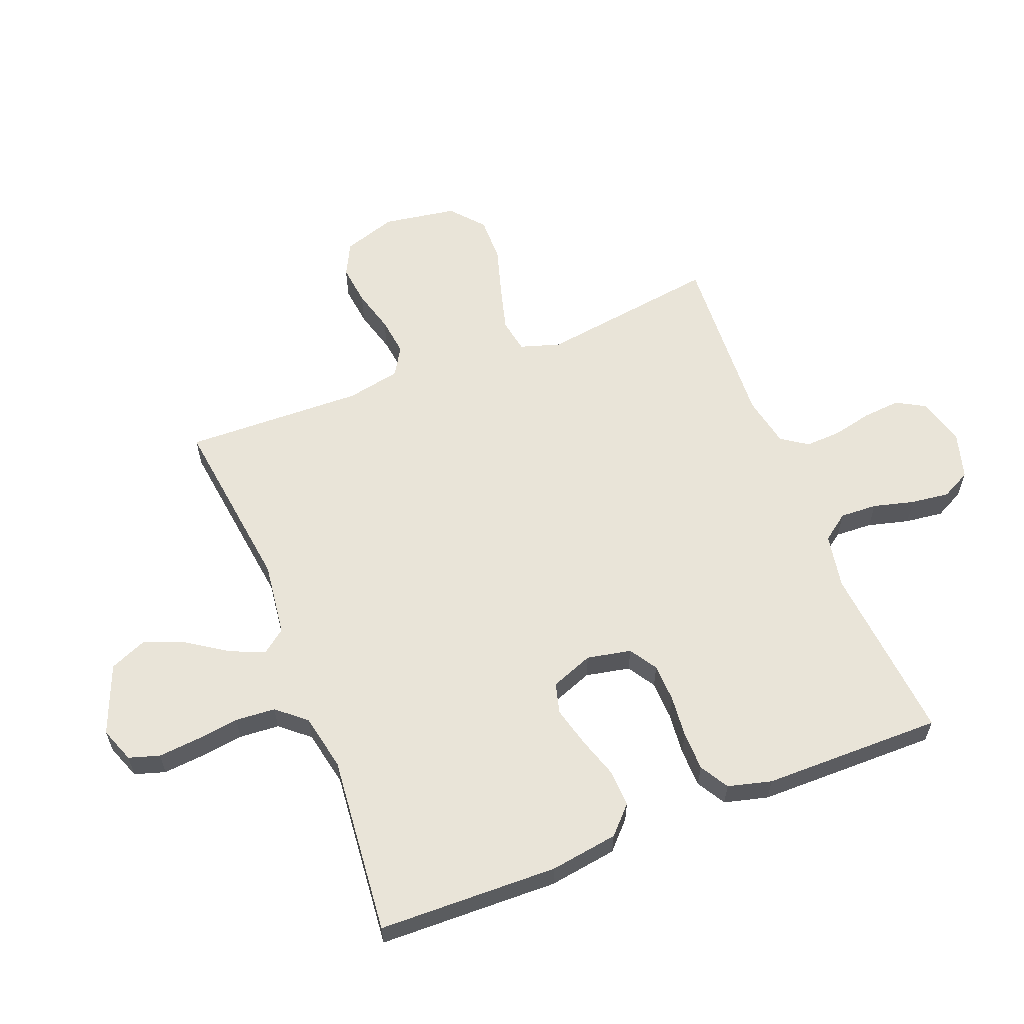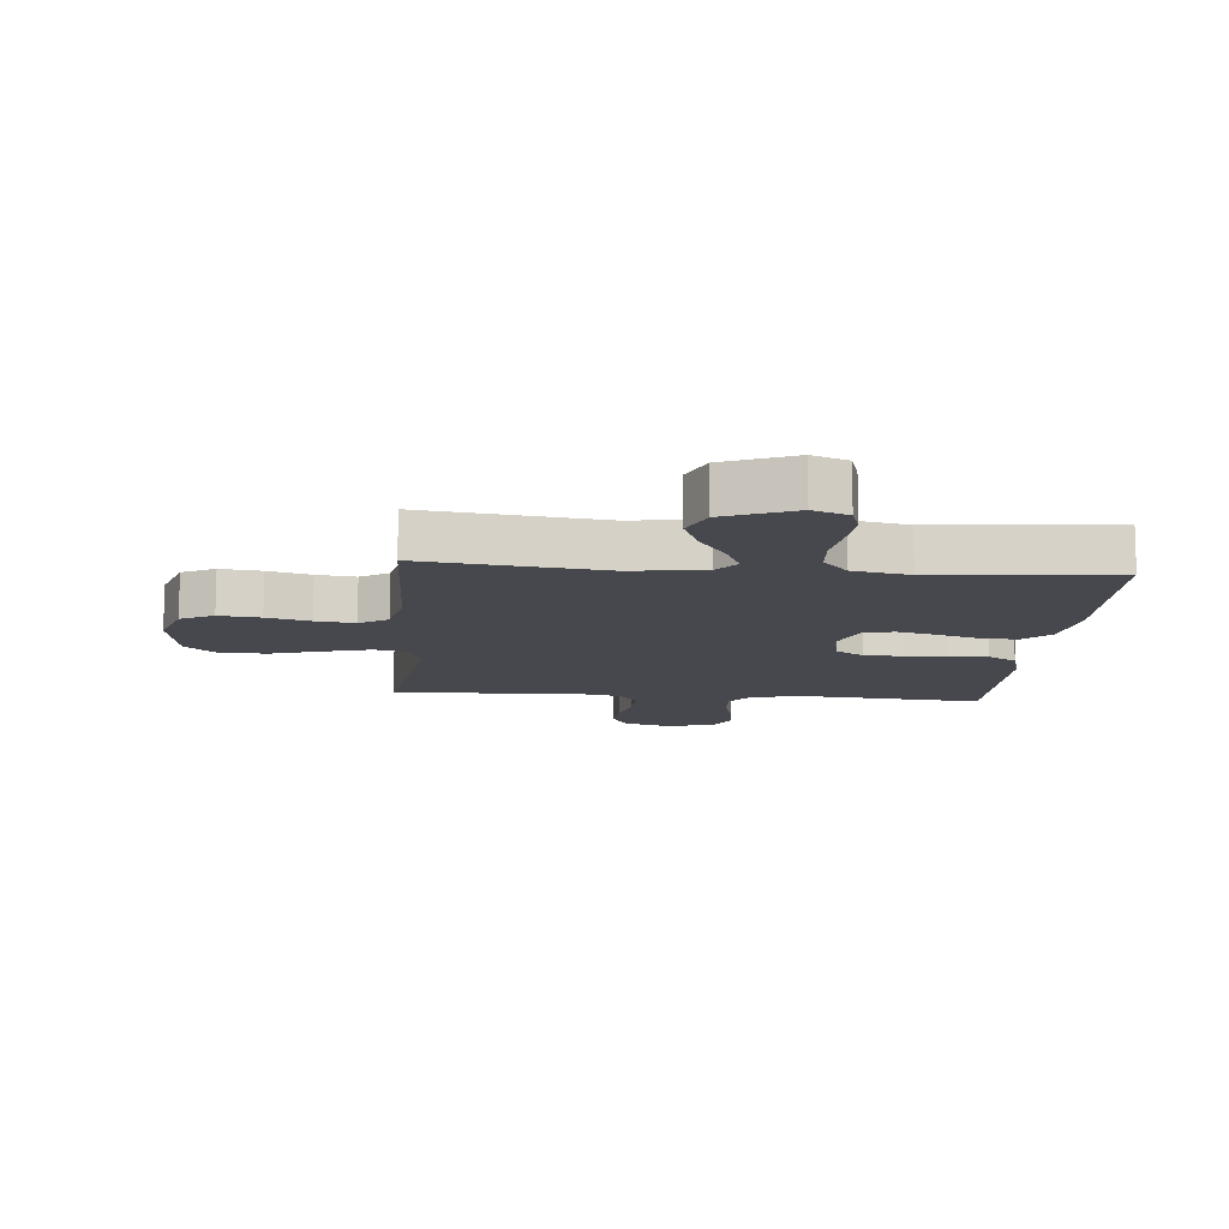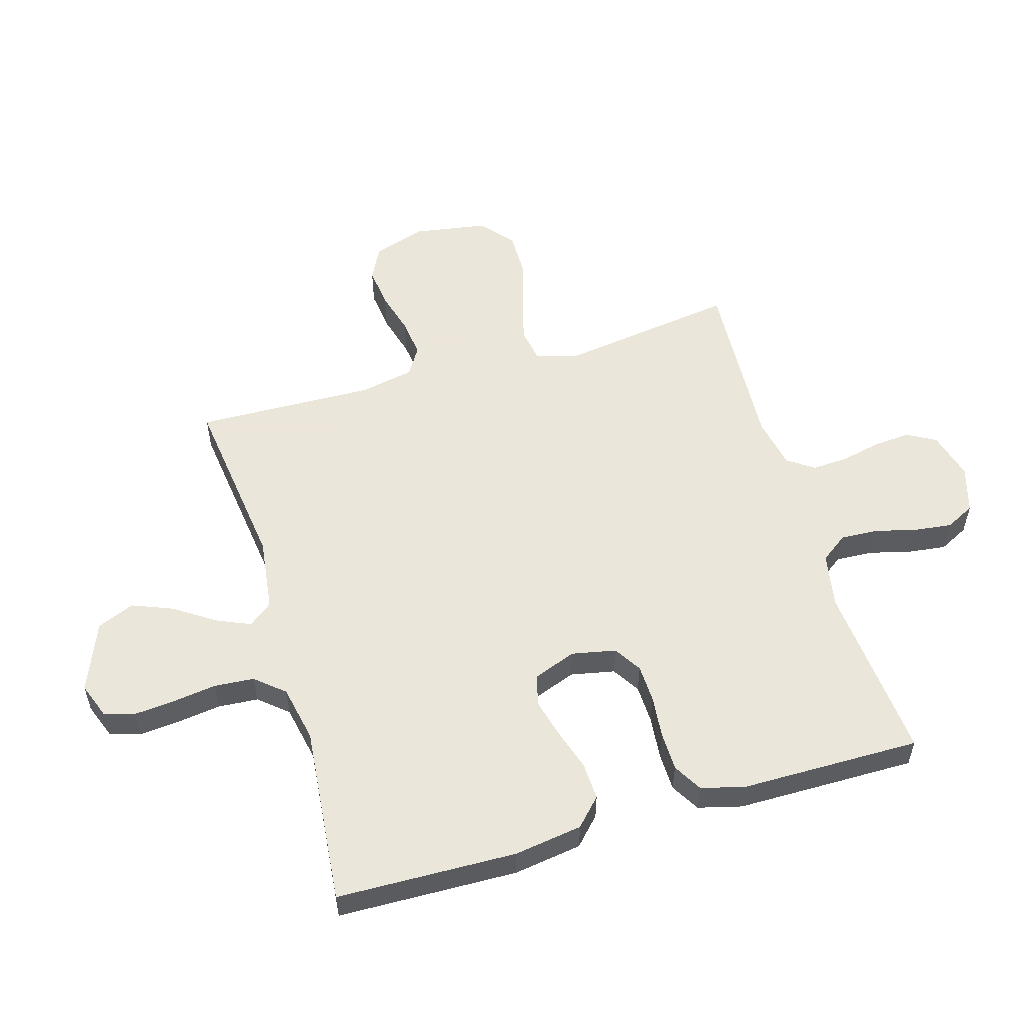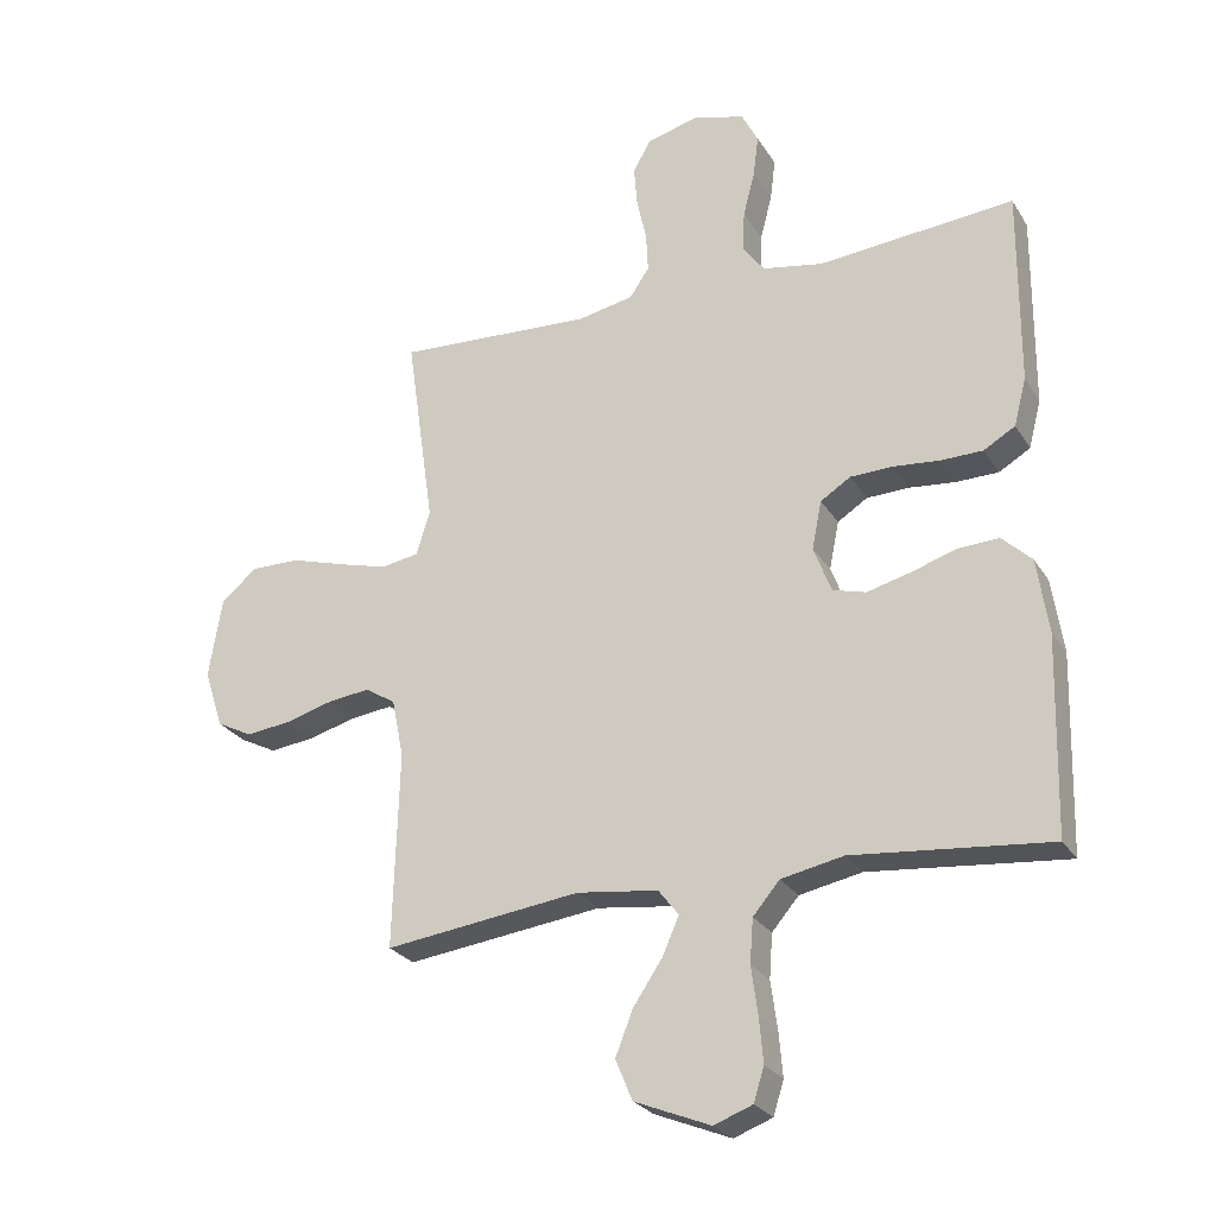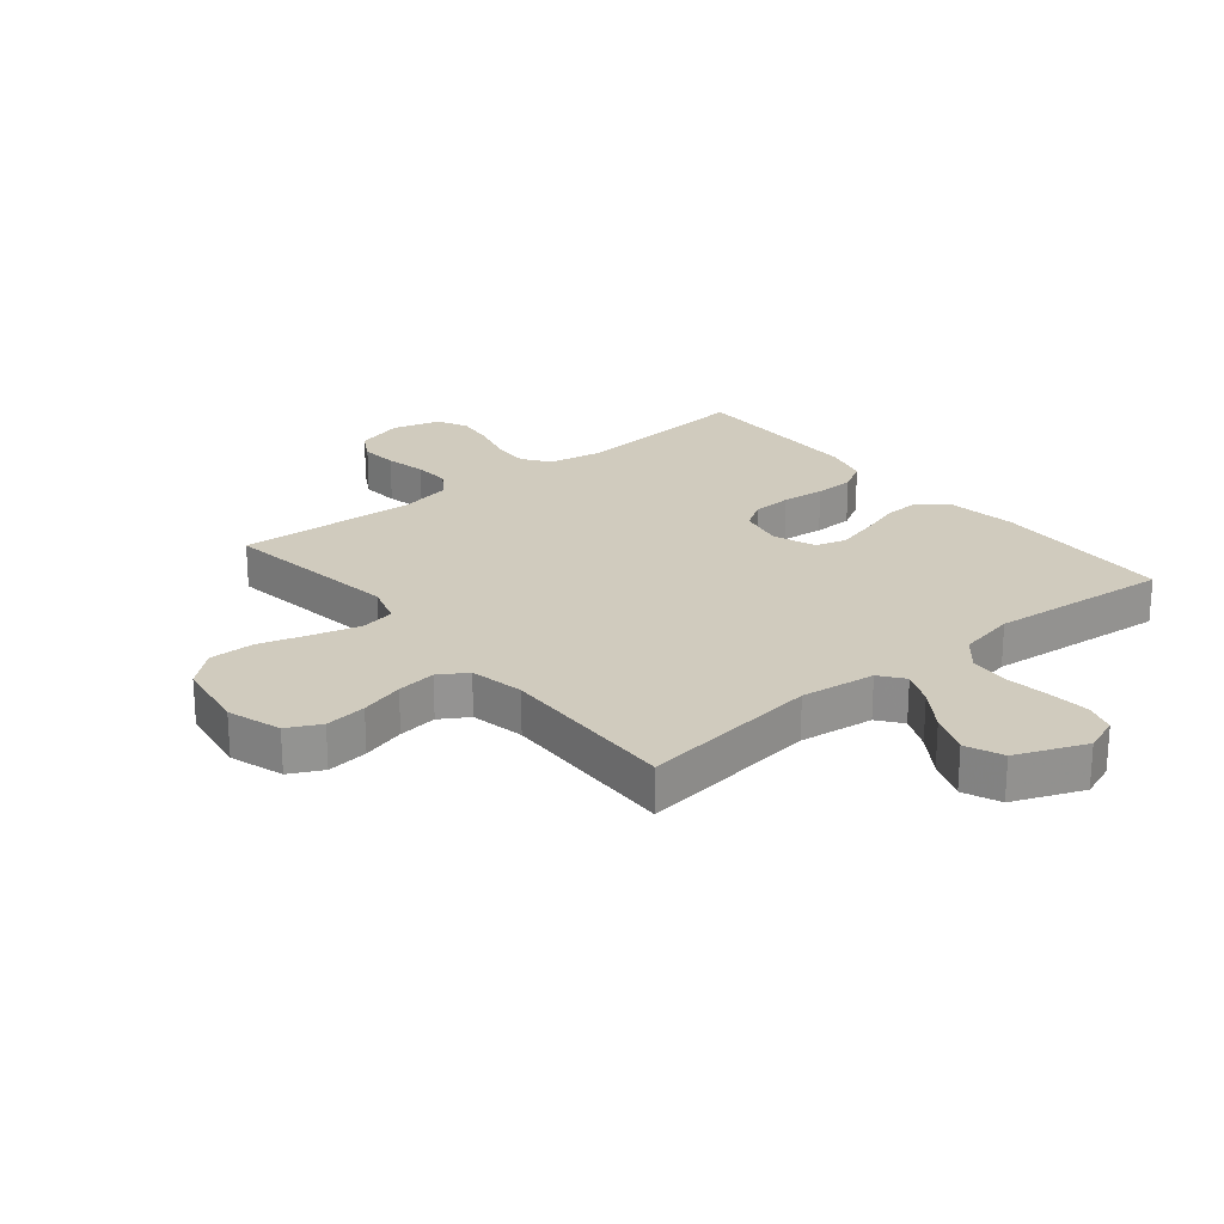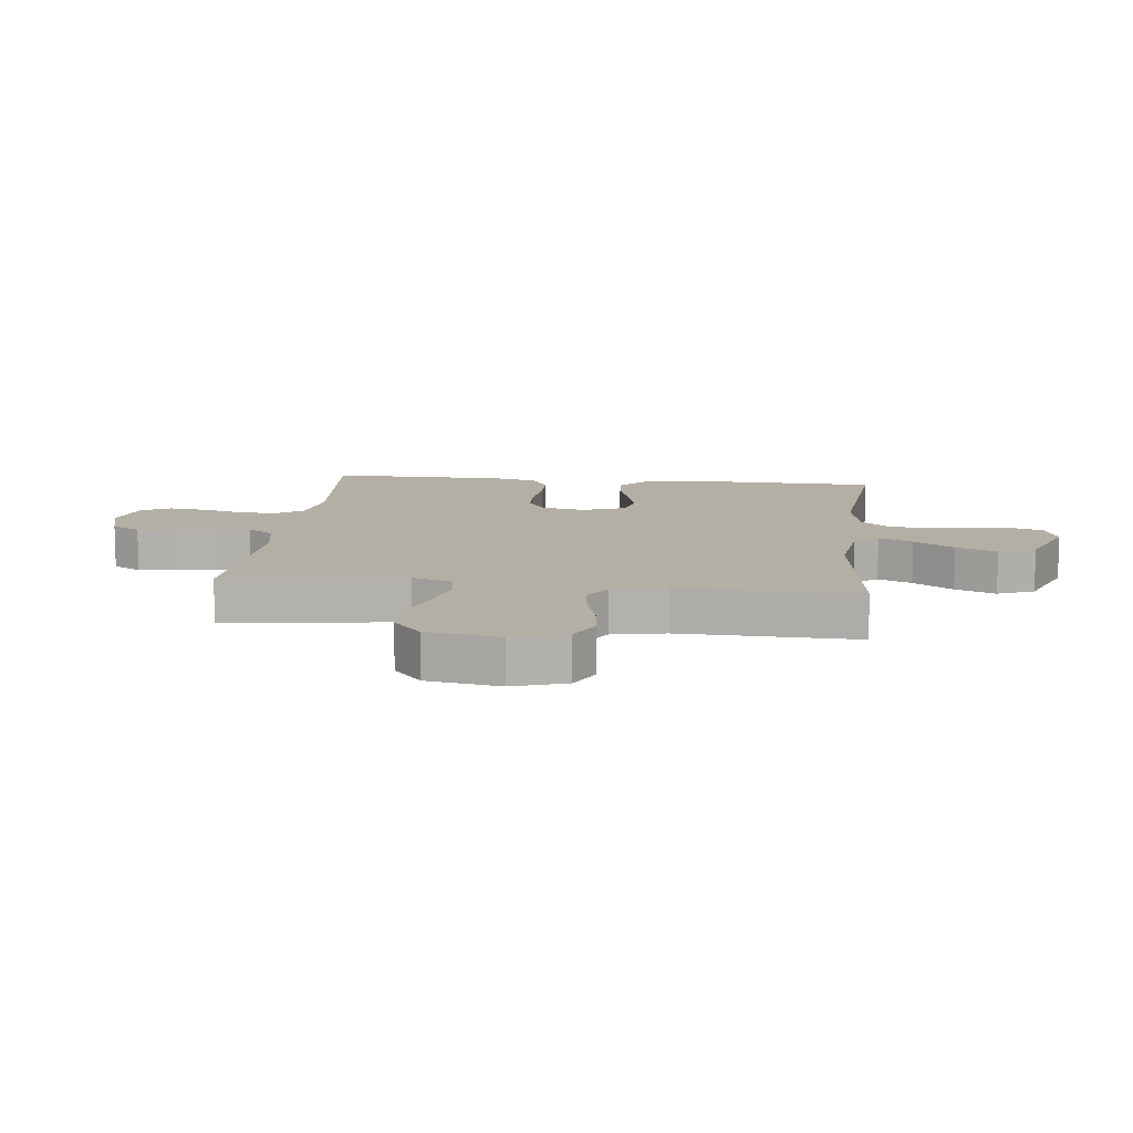
<metadata>
{"format":"obj","ext":"obj","renderer":"f3d","projection":"perspective","resolution":1024,"background":"white","views":[{"elev":60.0,"azim":-111.5,"up":"+Y"},{"elev":-11.8,"azim":175.1,"up":"+Y"},{"elev":55.0,"azim":-106.4,"up":"+Y"},{"elev":-26.0,"azim":-154.9,"up":"+Z"},{"elev":23.6,"azim":140.6,"up":"+Y"},{"elev":11.3,"azim":96.4,"up":"+Y"}]}
</metadata>
<code>
v 0.5 0.07 -0.5
v 0.2 0.07 -0.462
v 0.076 0.07 -0.478
v 0.045 0.07 -0.518
v 0.07 0.07 -0.575
v 0.115 0.07 -0.642
v 0.142 0.07 -0.71
v 0.116 0.07 -0.772
v 0 0.07 -0.819
v -0.059 0.07 -0.797
v -0.075 0.07 -0.746
v -0.069 0.07 -0.678
v -0.059 0.07 -0.605
v -0.064 0.07 -0.538
v -0.105 0.07 -0.49
v -0.2 0.07 -0.471
v -0.5 0.07 -0.5
v -0.508 0.07 -0.2
v -0.491 0.07 -0.086
v -0.446 0.07 -0.043
v -0.383 0.07 -0.046
v -0.314 0.07 -0.068
v -0.248 0.07 -0.085
v -0.197 0.07 -0.071
v -0.17 0.07 0
v -0.185 0.07 0.074
v -0.231 0.07 0.103
v -0.295 0.07 0.105
v -0.366 0.07 0.098
v -0.431 0.07 0.099
v -0.479 0.07 0.127
v -0.498 0.07 0.2
v -0.5 0.07 0.5
v -0.2 0.07 0.474
v -0.108 0.07 0.491
v -0.075 0.07 0.536
v -0.078 0.07 0.598
v -0.096 0.07 0.667
v -0.104 0.07 0.731
v -0.079 0.07 0.78
v 0 0.07 0.803
v 0.08 0.07 0.781
v 0.107 0.07 0.733
v 0.102 0.07 0.671
v 0.087 0.07 0.604
v 0.084 0.07 0.544
v 0.114 0.07 0.5
v 0.2 0.07 0.483
v 0.5 0.07 0.5
v 0.457 0.07 0.2
v 0.478 0.07 0.133
v 0.535 0.07 0.123
v 0.612 0.07 0.144
v 0.695 0.07 0.169
v 0.771 0.07 0.17
v 0.826 0.07 0.123
v 0.846 0.07 0
v 0.817 0.07 -0.089
v 0.762 0.07 -0.117
v 0.693 0.07 -0.109
v 0.621 0.07 -0.089
v 0.556 0.07 -0.081
v 0.509 0.07 -0.11
v 0.491 0.07 -0.2
v 0.5 0 -0.5
v 0.2 0 -0.462
v 0.076 0 -0.478
v 0.045 0 -0.518
v 0.07 0 -0.575
v 0.115 0 -0.642
v 0.142 0 -0.71
v 0.116 0 -0.772
v 0 0 -0.819
v -0.059 0 -0.797
v -0.075 0 -0.746
v -0.069 0 -0.678
v -0.059 0 -0.605
v -0.064 0 -0.538
v -0.105 0 -0.49
v -0.2 0 -0.471
v -0.5 0 -0.5
v -0.508 0 -0.2
v -0.491 0 -0.086
v -0.446 0 -0.043
v -0.383 0 -0.046
v -0.314 0 -0.068
v -0.248 0 -0.085
v -0.197 0 -0.071
v -0.17 0 0
v -0.185 0 0.074
v -0.231 0 0.103
v -0.295 0 0.105
v -0.366 0 0.098
v -0.431 0 0.099
v -0.479 0 0.127
v -0.498 0 0.2
v -0.5 0 0.5
v -0.2 0 0.474
v -0.108 0 0.491
v -0.075 0 0.536
v -0.078 0 0.598
v -0.096 0 0.667
v -0.104 0 0.731
v -0.079 0 0.78
v 0 0 0.803
v 0.08 0 0.781
v 0.107 0 0.733
v 0.102 0 0.671
v 0.087 0 0.604
v 0.084 0 0.544
v 0.114 0 0.5
v 0.2 0 0.483
v 0.5 0 0.5
v 0.457 0 0.2
v 0.478 0 0.133
v 0.535 0 0.123
v 0.612 0 0.144
v 0.695 0 0.169
v 0.771 0 0.17
v 0.826 0 0.123
v 0.846 0 0
v 0.817 0 -0.089
v 0.762 0 -0.117
v 0.693 0 -0.109
v 0.621 0 -0.089
v 0.556 0 -0.081
v 0.509 0 -0.11
v 0.491 0 -0.2
f 59 60 61
f 58 59 61
f 57 58 61
f 56 57 61
f 55 56 61
f 54 55 61
f 53 54 61
f 52 53 61 62
f 51 52 62 63
f 48 49 50
f 51 63 64
f 50 51 64
f 48 50 64
f 47 48 64
f 43 44 45
f 42 43 45
f 41 42 45
f 40 41 45
f 39 40 45
f 38 39 45
f 37 38 45
f 36 37 45 46
f 64 1 2
f 47 64 2
f 46 47 2
f 36 46 2
f 35 36 2
f 32 33 34
f 31 32 34
f 30 31 34
f 29 30 34
f 28 29 34
f 20 21 22
f 19 20 22
f 18 19 22
f 17 18 22
f 16 17 22
f 15 16 22 23
f 14 15 23 24
f 11 12 13
f 10 11 13
f 9 10 13
f 8 9 13
f 7 8 13
f 6 7 13
f 5 6 13
f 4 5 13 14
f 14 24 25
f 4 14 25
f 3 4 25
f 27 28 34 35
f 26 27 35
f 25 26 35
f 3 25 35
f 2 3 35
f 125 124 123
f 125 123 122
f 125 122 121
f 125 121 120
f 125 120 119
f 125 119 118
f 125 118 117
f 126 125 117 116
f 127 126 116 115
f 114 113 112
f 128 127 115
f 128 115 114
f 128 114 112
f 128 112 111
f 109 108 107
f 109 107 106
f 109 106 105
f 109 105 104
f 109 104 103
f 109 103 102
f 109 102 101
f 110 109 101 100
f 66 65 128
f 66 128 111
f 66 111 110
f 66 110 100
f 66 100 99
f 98 97 96
f 98 96 95
f 98 95 94
f 98 94 93
f 98 93 92
f 86 85 84
f 86 84 83
f 86 83 82
f 86 82 81
f 86 81 80
f 87 86 80 79
f 88 87 79 78
f 77 76 75
f 77 75 74
f 77 74 73
f 77 73 72
f 77 72 71
f 77 71 70
f 77 70 69
f 78 77 69 68
f 89 88 78
f 89 78 68
f 89 68 67
f 99 98 92 91
f 99 91 90
f 99 90 89
f 99 89 67
f 99 67 66
f 1 65 66 2
f 2 66 67 3
f 3 67 68 4
f 4 68 69 5
f 5 69 70 6
f 6 70 71 7
f 7 71 72 8
f 8 72 73 9
f 9 73 74 10
f 10 74 75 11
f 11 75 76 12
f 12 76 77 13
f 13 77 78 14
f 14 78 79 15
f 15 79 80 16
f 16 80 81 17
f 17 81 82 18
f 18 82 83 19
f 19 83 84 20
f 20 84 85 21
f 21 85 86 22
f 22 86 87 23
f 23 87 88 24
f 24 88 89 25
f 25 89 90 26
f 26 90 91 27
f 27 91 92 28
f 28 92 93 29
f 29 93 94 30
f 30 94 95 31
f 31 95 96 32
f 32 96 97 33
f 33 97 98 34
f 34 98 99 35
f 35 99 100 36
f 36 100 101 37
f 37 101 102 38
f 38 102 103 39
f 39 103 104 40
f 40 104 105 41
f 41 105 106 42
f 42 106 107 43
f 43 107 108 44
f 44 108 109 45
f 45 109 110 46
f 46 110 111 47
f 47 111 112 48
f 48 112 113 49
f 49 113 114 50
f 50 114 115 51
f 51 115 116 52
f 52 116 117 53
f 53 117 118 54
f 54 118 119 55
f 55 119 120 56
f 56 120 121 57
f 57 121 122 58
f 58 122 123 59
f 59 123 124 60
f 60 124 125 61
f 61 125 126 62
f 62 126 127 63
f 63 127 128 64
f 64 128 65 1

</code>
